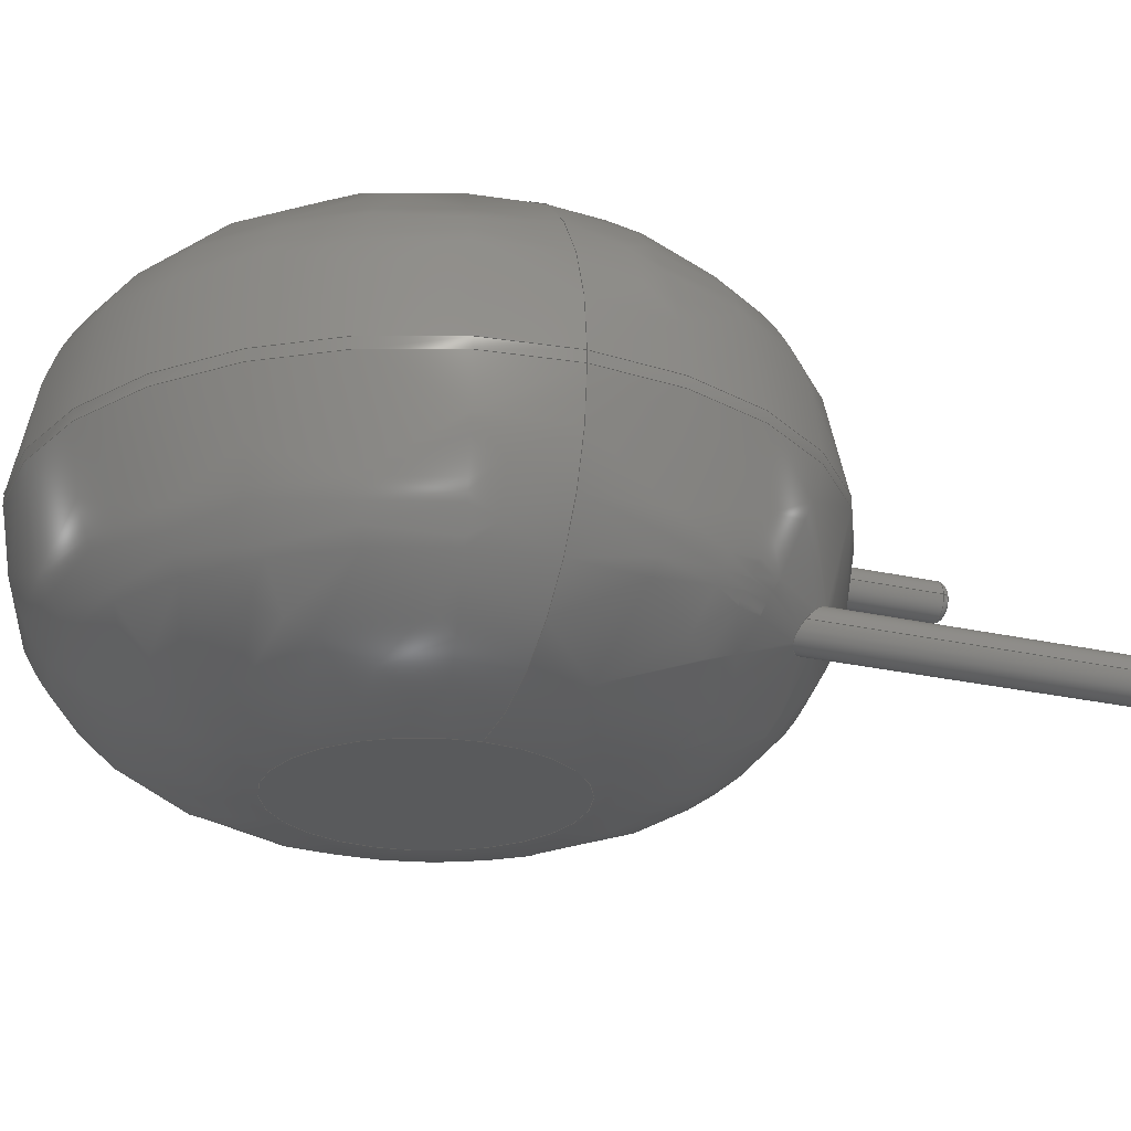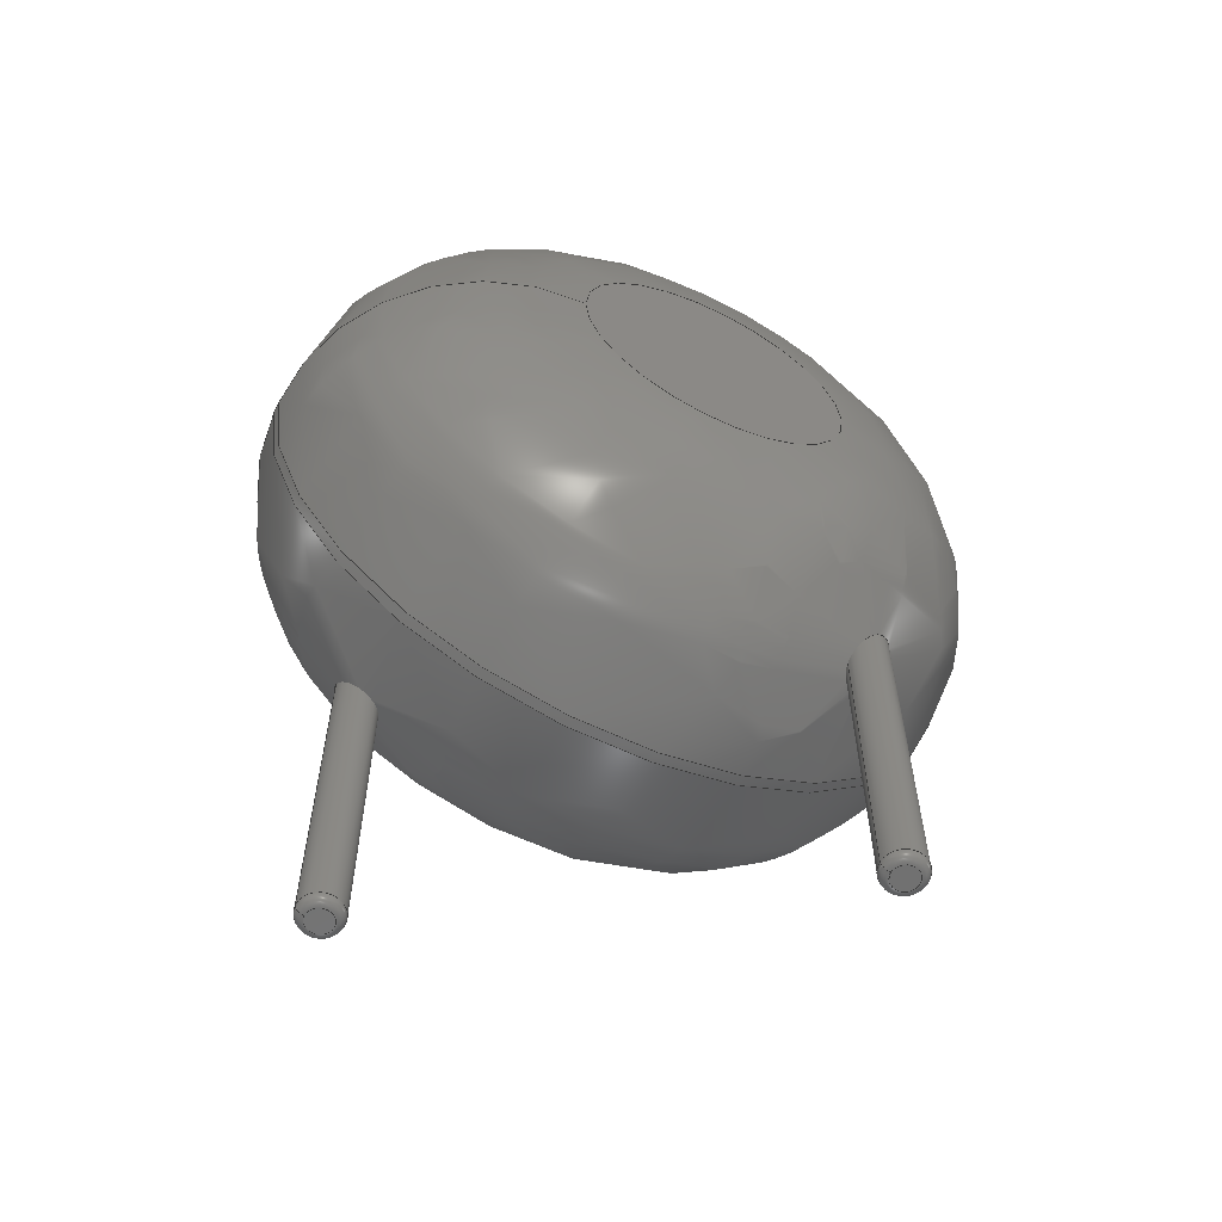
<metadata>
{"format":"step","ext":"step","renderer":"f3d","projection":"perspective","resolution":1024,"background":"white","views":[{"elev":-24.2,"azim":68.8,"up":"+Y"},{"elev":-61.5,"azim":154.1,"up":"+Z"}]}
</metadata>
<code>
ISO-10303-21;
DATA;
#1=APPLICATION_PROTOCOL_DEFINITION('international standard','automotive_design',2000,#2);
#2=APPLICATION_CONTEXT('core data for automotive mechanical design processes');
#3=SHAPE_DEFINITION_REPRESENTATION(#4,#10);
#4=PRODUCT_DEFINITION_SHAPE('','',#5);
#5=PRODUCT_DEFINITION('design','',#6,#9);
#6=PRODUCT_DEFINITION_FORMATION('','',#7);
#7=PRODUCT('RV_Disc_D9mm_W57mm_P5mm','RV_Disc_D9mm_W57mm_P5mm','',(#8));
#8=PRODUCT_CONTEXT('',#2,'mechanical');
#9=PRODUCT_DEFINITION_CONTEXT('part definition',#2,'design');
#10=ADVANCED_BREP_SHAPE_REPRESENTATION('',(#11,#15),#346);
#11=AXIS2_PLACEMENT_3D('',#12,#13,#14);
#12=CARTESIAN_POINT('',(0,0,0));
#13=DIRECTION('',(0,0,1));
#14=DIRECTION('',(1,0,-0));
#15=MANIFOLD_SOLID_BREP('',#16);
#16=CLOSED_SHELL('',(#17,#46,#138,#238,#245,#265,#271,#293,#312,#332,#339));
#17=ADVANCED_FACE('',(#18),#42,.T.);
#18=FACE_BOUND('',#19,.F.);
#19=EDGE_LOOP('',(#20,#30,#36,#37));
#20=ORIENTED_EDGE('',*,*,#21,.T.);
#21=EDGE_CURVE('',#22,#24,#26,.T.);
#22=VERTEX_POINT('',#23);
#23=CARTESIAN_POINT('',(7,-1.43,4.53));
#24=VERTEX_POINT('',#25);
#25=CARTESIAN_POINT('',(7,-1.57,4.53));
#26=LINE('',#27,#28);
#27=CARTESIAN_POINT('',(7,1.35,4.53));
#28=VECTOR('',#29,1);
#29=DIRECTION('',(0,-1,0));
#30=ORIENTED_EDGE('',*,*,#31,.T.);
#31=EDGE_CURVE('',#24,#24,#32,.T.);
#32=CIRCLE('',#33,4.5);
#33=AXIS2_PLACEMENT_3D('',#34,#29,#35);
#34=CARTESIAN_POINT('',(2.5,-1.57,4.53));
#35=DIRECTION('',(1,0,0));
#36=ORIENTED_EDGE('',*,*,#21,.F.);
#37=ORIENTED_EDGE('',*,*,#38,.F.);
#38=EDGE_CURVE('',#22,#22,#39,.T.);
#39=CIRCLE('',#40,4.5);
#40=AXIS2_PLACEMENT_3D('',#41,#29,#35);
#41=CARTESIAN_POINT('',(2.5,-1.43,4.53));
#42=CYLINDRICAL_SURFACE('',#43,4.5);
#43=AXIS2_PLACEMENT_3D('',#44,#45,#35);
#44=CARTESIAN_POINT('',(2.5,1.35,4.53));
#45=DIRECTION('',(0,1,0));
#46=ADVANCED_FACE('',(#47,#62),#125,.T.);
#47=FACE_BOUND('',#48,.F.);
#48=EDGE_LOOP('',(#49,#50,#57,#61));
#49=ORIENTED_EDGE('',*,*,#38,.T.);
#50=ORIENTED_EDGE('',*,*,#51,.T.);
#51=EDGE_CURVE('',#22,#52,#54,.T.);
#52=VERTEX_POINT('',#53);
#53=CARTESIAN_POINT('',(4.22,1.35,4.53));
#54=CIRCLE('',#55,2.78);
#55=AXIS2_PLACEMENT_3D('',#56,#13,#35);
#56=CARTESIAN_POINT('',(4.22,-1.43,4.53));
#57=ORIENTED_EDGE('',*,*,#58,.F.);
#58=EDGE_CURVE('',#52,#52,#59,.T.);
#59=CIRCLE('',#60,1.72);
#60=AXIS2_PLACEMENT_3D('',#44,#29,#35);
#61=ORIENTED_EDGE('',*,*,#51,.F.);
#62=FACE_BOUND('',#63,.F.);
#63=EDGE_LOOP('',(#64,#86));
#64=ORIENTED_EDGE('',*,*,#65,.T.);
#65=EDGE_CURVE('',#66,#68,#70,.T.);
#66=VERTEX_POINT('',#67);
#67=CARTESIAN_POINT('',(0.27,0,1.085));
#68=VERTEX_POINT('',#69);
#69=CARTESIAN_POINT('',(-0.07012,-0.2607,1.155));
#70=B_SPLINE_CURVE_WITH_KNOTS('',8,(#71,#72,#73,#74,#75,#76,#77,#78,#79,#80,#81,#82,#83,#84,#85,#69),.UNSPECIFIED.,.F.,.F.,(9,7,9),(0,0.3732,1),.UNSPECIFIED.);
#71=CARTESIAN_POINT('',(0.27,5.551e-17,1.085));
#72=CARTESIAN_POINT('',(0.27,-0.02204,1.069));
#73=CARTESIAN_POINT('',(0.2679,-0.04436,1.055));
#74=CARTESIAN_POINT('',(0.2637,-0.06676,1.042));
#75=CARTESIAN_POINT('',(0.2573,-0.08898,1.032));
#76=CARTESIAN_POINT('',(0.2486,-0.1107,1.023));
#77=CARTESIAN_POINT('',(0.2377,-0.1317,1.017));
#78=CARTESIAN_POINT('',(0.2247,-0.1516,1.013));
#79=CARTESIAN_POINT('',(0.1846,-0.201,1.009));
#80=CARTESIAN_POINT('',(0.154,-0.228,1.014));
#81=CARTESIAN_POINT('',(0.119,-0.2495,1.025));
#82=CARTESIAN_POINT('',(0.08107,-0.2645,1.043));
#83=CARTESIAN_POINT('',(0.0419,-0.2727,1.065));
#84=CARTESIAN_POINT('',(0.002941,-0.2745,1.092));
#85=CARTESIAN_POINT('',(-0.03468,-0.2703,1.123));
#86=ORIENTED_EDGE('',*,*,#87,.T.);
#87=EDGE_CURVE('',#68,#66,#88,.T.);
#88=B_SPLINE_CURVE_WITH_KNOTS('',7,(#69,#89,#90,#91,#92,#93,#94,#95,#96,#97,#98,#99,#100,#101,#102,#103,#104,#105,#106,#107,#108,#109,#110,#111,#112,#113,#114,#115,#116,#117,#118,#119,#120,#121,#122,#123,#124,#71),.UNSPECIFIED.,.F.,.F.,(8,6,6,6,6,6,8),(0,0.1455,0.3417,0.4922,0.6366,0.8014,1),.UNSPECIFIED.);
#89=CARTESIAN_POINT('',(-0.09437,-0.2542,1.178));
#90=CARTESIAN_POINT('',(-0.1176,-0.2451,1.201));
#91=CARTESIAN_POINT('',(-0.1396,-0.2337,1.225));
#92=CARTESIAN_POINT('',(-0.1601,-0.2201,1.25));
#93=CARTESIAN_POINT('',(-0.1789,-0.2046,1.275));
#94=CARTESIAN_POINT('',(-0.1958,-0.1874,1.3));
#95=CARTESIAN_POINT('',(-0.2311,-0.1433,1.36));
#96=CARTESIAN_POINT('',(-0.2477,-0.1153,1.393));
#97=CARTESIAN_POINT('',(-0.2604,-0.08493,1.427));
#98=CARTESIAN_POINT('',(-0.2689,-0.05279,1.458));
#99=CARTESIAN_POINT('',(-0.2728,-0.01941,1.488));
#100=CARTESIAN_POINT('',(-0.2718,0.01456,1.515));
#101=CARTESIAN_POINT('',(-0.2609,0.07424,1.556));
#102=CARTESIAN_POINT('',(-0.2532,0.1,1.572));
#103=CARTESIAN_POINT('',(-0.2423,0.1253,1.585));
#104=CARTESIAN_POINT('',(-0.2283,0.1495,1.594));
#105=CARTESIAN_POINT('',(-0.2112,0.1722,1.6));
#106=CARTESIAN_POINT('',(-0.1913,0.1926,1.602));
#107=CARTESIAN_POINT('',(-0.1482,0.2273,1.597));
#108=CARTESIAN_POINT('',(-0.1251,0.2419,1.59));
#109=CARTESIAN_POINT('',(-0.1005,0.2535,1.58));
#110=CARTESIAN_POINT('',(-0.07507,0.262,1.567));
#111=CARTESIAN_POINT('',(-0.04935,0.2675,1.55));
#112=CARTESIAN_POINT('',(-0.02377,0.2701,1.531));
#113=CARTESIAN_POINT('',(0.03,0.2699,1.486));
#114=CARTESIAN_POINT('',(0.05805,0.2662,1.46));
#115=CARTESIAN_POINT('',(0.08506,0.2592,1.432));
#116=CARTESIAN_POINT('',(0.1107,0.2492,1.402));
#117=CARTESIAN_POINT('',(0.1348,0.2365,1.372));
#118=CARTESIAN_POINT('',(0.157,0.2213,1.342));
#119=CARTESIAN_POINT('',(0.2015,0.1826,1.275));
#120=CARTESIAN_POINT('',(0.2228,0.1581,1.239));
#121=CARTESIAN_POINT('',(0.2408,0.1306,1.203));
#122=CARTESIAN_POINT('',(0.2549,0.1006,1.17));
#123=CARTESIAN_POINT('',(0.2648,0.06831,1.138));
#124=CARTESIAN_POINT('',(0.27,0.03452,1.11));
#125=SURFACE_OF_REVOLUTION('',#126,#137);
#126=B_SPLINE_CURVE_WITH_KNOTS('',6,(#23,#127,#128,#129,#130,#131,#132,#133,#134,#135,#136,#53),.UNSPECIFIED.,.F.,.F.,(7,5,7),(0,0.7854,1.571),.UNSPECIFIED.);
#127=CARTESIAN_POINT('',(7,-1.067,4.53));
#128=CARTESIAN_POINT('',(6.943,-0.7026,4.53));
#129=CARTESIAN_POINT('',(6.828,-0.3498,4.53));
#130=CARTESIAN_POINT('',(6.66,-0.01954,4.53));
#131=CARTESIAN_POINT('',(6.443,0.2783,4.53));
#132=CARTESIAN_POINT('',(5.928,0.793,4.53));
#133=CARTESIAN_POINT('',(5.63,1.01,4.53));
#134=CARTESIAN_POINT('',(5.3,1.178,4.53));
#135=CARTESIAN_POINT('',(4.947,1.293,4.53));
#136=CARTESIAN_POINT('',(4.583,1.35,4.53));
#137=AXIS1_PLACEMENT('',#41,#45);
#138=ADVANCED_FACE('',(#139,#155),#225,.T.);
#139=FACE_BOUND('',#140,.T.);
#140=EDGE_LOOP('',(#30,#141,#149,#154));
#141=ORIENTED_EDGE('',*,*,#142,.T.);
#142=EDGE_CURVE('',#24,#143,#145,.T.);
#143=VERTEX_POINT('',#144);
#144=CARTESIAN_POINT('',(4.22,-4.35,4.53));
#145=CIRCLE('',#146,2.78);
#146=AXIS2_PLACEMENT_3D('',#147,#148,#35);
#147=CARTESIAN_POINT('',(4.22,-1.57,4.53));
#148=DIRECTION('',(0,0,-1));
#149=ORIENTED_EDGE('',*,*,#150,.F.);
#150=EDGE_CURVE('',#143,#143,#151,.T.);
#151=CIRCLE('',#152,1.72);
#152=AXIS2_PLACEMENT_3D('',#153,#29,#35);
#153=CARTESIAN_POINT('',(2.5,-4.35,4.53));
#154=ORIENTED_EDGE('',*,*,#142,.F.);
#155=FACE_BOUND('',#156,.T.);
#156=EDGE_LOOP('',(#157,#174));
#157=ORIENTED_EDGE('',*,*,#158,.T.);
#158=EDGE_CURVE('',#159,#161,#163,.T.);
#159=VERTEX_POINT('',#160);
#160=CARTESIAN_POINT('',(5.27,-3,1.502));
#161=VERTEX_POINT('',#162);
#162=CARTESIAN_POINT('',(5.018,-2.731,1.111));
#163=B_SPLINE_CURVE_WITH_KNOTS('',6,(#160,#164,#165,#166,#167,#168,#169,#170,#171,#172,#173,#162),.UNSPECIFIED.,.F.,.F.,(7,5,7),(0,0.4486,1),.UNSPECIFIED.);
#164=CARTESIAN_POINT('',(5.27,-2.969,1.477));
#165=CARTESIAN_POINT('',(5.266,-2.939,1.449));
#166=CARTESIAN_POINT('',(5.258,-2.91,1.42));
#167=CARTESIAN_POINT('',(5.246,-2.882,1.39));
#168=CARTESIAN_POINT('',(5.23,-2.856,1.359));
#169=CARTESIAN_POINT('',(5.189,-2.804,1.289));
#170=CARTESIAN_POINT('',(5.162,-2.779,1.25));
#171=CARTESIAN_POINT('',(5.13,-2.758,1.212));
#172=CARTESIAN_POINT('',(5.095,-2.743,1.176));
#173=CARTESIAN_POINT('',(5.057,-2.733,1.142));
#174=ORIENTED_EDGE('',*,*,#175,.T.);
#175=EDGE_CURVE('',#161,#159,#176,.T.);
#176=B_SPLINE_CURVE_WITH_KNOTS('',7,(#162,#177,#178,#179,#180,#181,#182,#183,#184,#185,#186,#187,#188,#189,#190,#191,#192,#193,#194,#195,#196,#197,#198,#199,#200,#201,#202,#203,#204,#205,#206,#207,#208,#209,#210,#211,#212,#213,#214,#215,#216,#217,#218,#219,#220,#221,#222,#223,#224,#160),.UNSPECIFIED.,.F.,.F.,(8,6,6,6,6,6,6,6,8),(0,0.1921,0.3026,0.3587,0.5224,0.6868,0.8188,0.9259,1),.UNSPECIFIED.);
#177=CARTESIAN_POINT('',(4.983,-2.728,1.084));
#178=CARTESIAN_POINT('',(4.947,-2.731,1.06));
#179=CARTESIAN_POINT('',(4.91,-2.74,1.039));
#180=CARTESIAN_POINT('',(4.875,-2.755,1.023));
#181=CARTESIAN_POINT('',(4.842,-2.775,1.013));
#182=CARTESIAN_POINT('',(4.814,-2.801,1.01));
#183=CARTESIAN_POINT('',(4.776,-2.847,1.013));
#184=CARTESIAN_POINT('',(4.765,-2.865,1.017));
#185=CARTESIAN_POINT('',(4.754,-2.884,1.022));
#186=CARTESIAN_POINT('',(4.746,-2.904,1.029));
#187=CARTESIAN_POINT('',(4.74,-2.924,1.038));
#188=CARTESIAN_POINT('',(4.735,-2.944,1.049));
#189=CARTESIAN_POINT('',(4.731,-2.974,1.067));
#190=CARTESIAN_POINT('',(4.73,-2.985,1.074));
#191=CARTESIAN_POINT('',(4.73,-2.995,1.081));
#192=CARTESIAN_POINT('',(4.73,-3.005,1.088));
#193=CARTESIAN_POINT('',(4.73,-3.015,1.096));
#194=CARTESIAN_POINT('',(4.731,-3.025,1.104));
#195=CARTESIAN_POINT('',(4.736,-3.064,1.136));
#196=CARTESIAN_POINT('',(4.743,-3.092,1.162));
#197=CARTESIAN_POINT('',(4.754,-3.119,1.19));
#198=CARTESIAN_POINT('',(4.768,-3.143,1.22));
#199=CARTESIAN_POINT('',(4.784,-3.166,1.251));
#200=CARTESIAN_POINT('',(4.803,-3.187,1.282));
#201=CARTESIAN_POINT('',(4.845,-3.223,1.345));
#202=CARTESIAN_POINT('',(4.868,-3.239,1.377));
#203=CARTESIAN_POINT('',(4.894,-3.251,1.408));
#204=CARTESIAN_POINT('',(4.921,-3.261,1.438));
#205=CARTESIAN_POINT('',(4.949,-3.268,1.468));
#206=CARTESIAN_POINT('',(4.979,-3.271,1.494));
#207=CARTESIAN_POINT('',(5.033,-3.269,1.538));
#208=CARTESIAN_POINT('',(5.057,-3.266,1.555));
#209=CARTESIAN_POINT('',(5.082,-3.26,1.57));
#210=CARTESIAN_POINT('',(5.106,-3.251,1.583));
#211=CARTESIAN_POINT('',(5.129,-3.24,1.592));
#212=CARTESIAN_POINT('',(5.151,-3.225,1.597));
#213=CARTESIAN_POINT('',(5.187,-3.196,1.601));
#214=CARTESIAN_POINT('',(5.202,-3.181,1.6));
#215=CARTESIAN_POINT('',(5.216,-3.165,1.597));
#216=CARTESIAN_POINT('',(5.228,-3.148,1.592));
#217=CARTESIAN_POINT('',(5.238,-3.13,1.585));
#218=CARTESIAN_POINT('',(5.247,-3.112,1.576));
#219=CARTESIAN_POINT('',(5.258,-3.08,1.559));
#220=CARTESIAN_POINT('',(5.262,-3.067,1.551));
#221=CARTESIAN_POINT('',(5.265,-3.053,1.542));
#222=CARTESIAN_POINT('',(5.268,-3.04,1.533));
#223=CARTESIAN_POINT('',(5.269,-3.027,1.523));
#224=CARTESIAN_POINT('',(5.27,-3.013,1.513));
#225=SURFACE_OF_REVOLUTION('',#226,#237);
#226=B_SPLINE_CURVE_WITH_KNOTS('',6,(#25,#227,#228,#229,#230,#231,#232,#233,#234,#235,#236,#144),.UNSPECIFIED.,.F.,.F.,(7,5,7),(0,0.7854,1.571),.UNSPECIFIED.);
#227=CARTESIAN_POINT('',(7,-1.933,4.53));
#228=CARTESIAN_POINT('',(6.943,-2.297,4.53));
#229=CARTESIAN_POINT('',(6.828,-2.65,4.53));
#230=CARTESIAN_POINT('',(6.66,-2.98,4.53));
#231=CARTESIAN_POINT('',(6.443,-3.278,4.53));
#232=CARTESIAN_POINT('',(5.928,-3.793,4.53));
#233=CARTESIAN_POINT('',(5.63,-4.01,4.53));
#234=CARTESIAN_POINT('',(5.3,-4.178,4.53));
#235=CARTESIAN_POINT('',(4.947,-4.293,4.53));
#236=CARTESIAN_POINT('',(4.583,-4.35,4.53));
#237=AXIS1_PLACEMENT('',#34,#29);
#238=ADVANCED_FACE('',(#239),#242,.F.);
#239=FACE_BOUND('',#240,.F.);
#240=EDGE_LOOP('',(#241));
#241=ORIENTED_EDGE('',*,*,#58,.T.);
#242=PLANE('',#243);
#243=AXIS2_PLACEMENT_3D('',#44,#244,#148);
#244=DIRECTION('',(-0,-1,-0));
#245=ADVANCED_FACE('',(#246),#262,.T.);
#246=FACE_BOUND('',#247,.T.);
#247=EDGE_LOOP('',(#86,#248,#256,#261,#64));
#248=ORIENTED_EDGE('',*,*,#249,.T.);
#249=EDGE_CURVE('',#66,#250,#252,.T.);
#250=VERTEX_POINT('',#251);
#251=CARTESIAN_POINT('',(0.27,0,-2.892));
#252=LINE('',#253,#254);
#253=CARTESIAN_POINT('',(0.27,0,4.53));
#254=VECTOR('',#255,1);
#255=DIRECTION('',(-0,-0,-1));
#256=ORIENTED_EDGE('',*,*,#257,.T.);
#257=EDGE_CURVE('',#250,#250,#258,.T.);
#258=CIRCLE('',#259,0.27);
#259=AXIS2_PLACEMENT_3D('',#260,#13,#35);
#260=CARTESIAN_POINT('',(0,0,-2.892));
#261=ORIENTED_EDGE('',*,*,#249,.F.);
#262=CYLINDRICAL_SURFACE('',#263,0.27);
#263=AXIS2_PLACEMENT_3D('',#264,#13,#35);
#264=CARTESIAN_POINT('',(0,0,4.53));
#265=ADVANCED_FACE('',(#266),#269,.T.);
#266=FACE_BOUND('',#267,.T.);
#267=EDGE_LOOP('',(#268));
#268=ORIENTED_EDGE('',*,*,#150,.T.);
#269=PLANE('',#270);
#270=AXIS2_PLACEMENT_3D('',#153,#244,#148);
#271=ADVANCED_FACE('',(#272),#290,.T.);
#272=FACE_BOUND('',#273,.T.);
#273=EDGE_LOOP('',(#274,#275,#281,#288,#289));
#274=ORIENTED_EDGE('',*,*,#158,.F.);
#275=ORIENTED_EDGE('',*,*,#276,.T.);
#276=EDGE_CURVE('',#159,#277,#279,.T.);
#277=VERTEX_POINT('',#278);
#278=CARTESIAN_POINT('',(5.27,-3,-2.892));
#279=LINE('',#280,#254);
#280=CARTESIAN_POINT('',(5.27,-3,4.53));
#281=ORIENTED_EDGE('',*,*,#282,.T.);
#282=EDGE_CURVE('',#277,#277,#283,.T.);
#283=CIRCLE('',#284,0.27);
#284=AXIS2_PLACEMENT_3D('',#285,#286,#287);
#285=CARTESIAN_POINT('',(5,-3,-2.892));
#286=DIRECTION('',(-2.029e-29,6.763e-30,1));
#287=DIRECTION('',(1,2.705e-30,2.029e-29));
#288=ORIENTED_EDGE('',*,*,#276,.F.);
#289=ORIENTED_EDGE('',*,*,#175,.F.);
#290=CYLINDRICAL_SURFACE('',#291,0.27);
#291=AXIS2_PLACEMENT_3D('',#292,#13,#35);
#292=CARTESIAN_POINT('',(5,-3,4.53));
#293=ADVANCED_FACE('',(#294),#310,.T.);
#294=FACE_BOUND('',#295,.F.);
#295=EDGE_LOOP('',(#296,#256,#304,#305));
#296=ORIENTED_EDGE('',*,*,#297,.F.);
#297=EDGE_CURVE('',#250,#298,#300,.T.);
#298=VERTEX_POINT('',#299);
#299=CARTESIAN_POINT('',(0.162,0,-3));
#300=CIRCLE('',#301,0.108);
#301=AXIS2_PLACEMENT_3D('',#302,#303,#35);
#302=CARTESIAN_POINT('',(0.162,0,-2.892));
#303=DIRECTION('',(-0,1,0));
#304=ORIENTED_EDGE('',*,*,#297,.T.);
#305=ORIENTED_EDGE('',*,*,#306,.F.);
#306=EDGE_CURVE('',#298,#298,#307,.T.);
#307=CIRCLE('',#308,0.162);
#308=AXIS2_PLACEMENT_3D('',#309,#13,#35);
#309=CARTESIAN_POINT('',(0,0,-3));
#310=TOROIDAL_SURFACE('',#311,0.162,0.108);
#311=AXIS2_PLACEMENT_3D('',#260,#255,#35);
#312=ADVANCED_FACE('',(#313),#329,.T.);
#313=FACE_BOUND('',#314,.F.);
#314=EDGE_LOOP('',(#315,#281,#323,#324));
#315=ORIENTED_EDGE('',*,*,#316,.F.);
#316=EDGE_CURVE('',#277,#317,#319,.T.);
#317=VERTEX_POINT('',#318);
#318=CARTESIAN_POINT('',(5.162,-3,-3));
#319=CIRCLE('',#320,0.108);
#320=AXIS2_PLACEMENT_3D('',#321,#322,#287);
#321=CARTESIAN_POINT('',(5.162,-3,-2.892));
#322=DIRECTION('',(-2.705e-30,1,-6.763e-30));
#323=ORIENTED_EDGE('',*,*,#316,.T.);
#324=ORIENTED_EDGE('',*,*,#325,.F.);
#325=EDGE_CURVE('',#317,#317,#326,.T.);
#326=CIRCLE('',#327,0.162);
#327=AXIS2_PLACEMENT_3D('',#328,#286,#287);
#328=CARTESIAN_POINT('',(5,-3,-3));
#329=TOROIDAL_SURFACE('',#330,0.162,0.108);
#330=AXIS2_PLACEMENT_3D('',#285,#331,#287);
#331=DIRECTION('',(2.029e-29,-6.763e-30,-1));
#332=ADVANCED_FACE('',(#333),#336,.F.);
#333=FACE_BOUND('',#334,.F.);
#334=EDGE_LOOP('',(#335));
#335=ORIENTED_EDGE('',*,*,#306,.T.);
#336=PLANE('',#337);
#337=AXIS2_PLACEMENT_3D('',#338,#13,#35);
#338=CARTESIAN_POINT('',(-1.978e-17,2.855e-17,-3));
#339=ADVANCED_FACE('',(#340),#343,.F.);
#340=FACE_BOUND('',#341,.F.);
#341=EDGE_LOOP('',(#342));
#342=ORIENTED_EDGE('',*,*,#325,.T.);
#343=PLANE('',#344);
#344=AXIS2_PLACEMENT_3D('',#328,#286,#345);
#345=DIRECTION('',(1,0,2.029e-29));
#346=( GEOMETRIC_REPRESENTATION_CONTEXT(3) GLOBAL_UNCERTAINTY_ASSIGNED_CONTEXT((#350)) GLOBAL_UNIT_ASSIGNED_CONTEXT((#347,#348,#349)) REPRESENTATION_CONTEXT('Context #1','3D Context with UNIT and UNCERTAINTY') );
#347=( LENGTH_UNIT() NAMED_UNIT(*) SI_UNIT(.MILLI.,.METRE.) );
#348=( NAMED_UNIT(*) PLANE_ANGLE_UNIT() SI_UNIT($,.RADIAN.) );
#349=( NAMED_UNIT(*) SI_UNIT($,.STERADIAN.) SOLID_ANGLE_UNIT() );
#350=UNCERTAINTY_MEASURE_WITH_UNIT(LENGTH_MEASURE(1e-07),#347,'distance_accuracy_value','confusion accuracy');
#351=PRODUCT_RELATED_PRODUCT_CATEGORY('part',$,(#7));
#352=MECHANICAL_DESIGN_GEOMETRIC_PRESENTATION_REPRESENTATION('',(#353,#361,#362,#363,#364,#372,#373,#374,#375,#376,#377),#346);
#353=STYLED_ITEM('color',(#354),#17);
#354=PRESENTATION_STYLE_ASSIGNMENT((#355));
#355=SURFACE_STYLE_USAGE(.BOTH.,#356);
#356=SURFACE_SIDE_STYLE('',(#357));
#357=SURFACE_STYLE_FILL_AREA(#358);
#358=FILL_AREA_STYLE('',(#359));
#359=FILL_AREA_STYLE_COLOUR('',#360);
#360=COLOUR_RGB('',0.137,0.402,0.727);
#361=STYLED_ITEM('color',(#354),#46);
#362=STYLED_ITEM('color',(#354),#138);
#363=STYLED_ITEM('color',(#354),#238);
#364=STYLED_ITEM('color',(#365),#245);
#365=PRESENTATION_STYLE_ASSIGNMENT((#366));
#366=SURFACE_STYLE_USAGE(.BOTH.,#367);
#367=SURFACE_SIDE_STYLE('',(#368));
#368=SURFACE_STYLE_FILL_AREA(#369);
#369=FILL_AREA_STYLE('',(#370));
#370=FILL_AREA_STYLE_COLOUR('',#371);
#371=COLOUR_RGB('',0.824,0.82,0.781);
#372=STYLED_ITEM('color',(#354),#265);
#373=STYLED_ITEM('color',(#365),#271);
#374=STYLED_ITEM('color',(#365),#293);
#375=STYLED_ITEM('color',(#365),#312);
#376=STYLED_ITEM('color',(#365),#332);
#377=STYLED_ITEM('color',(#365),#339);
ENDSEC;
END-ISO-10303-21;


</code>
